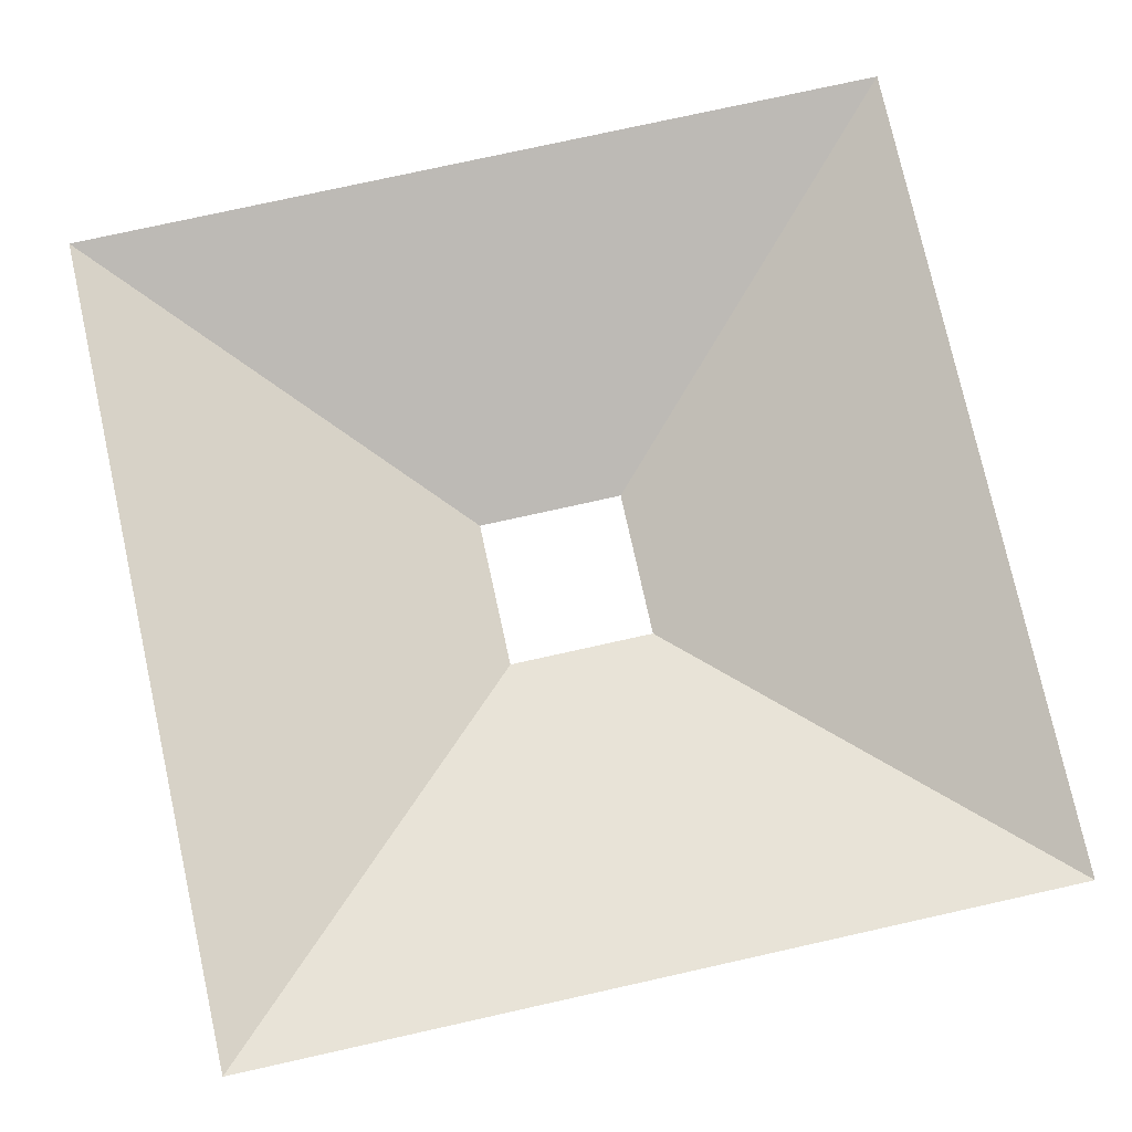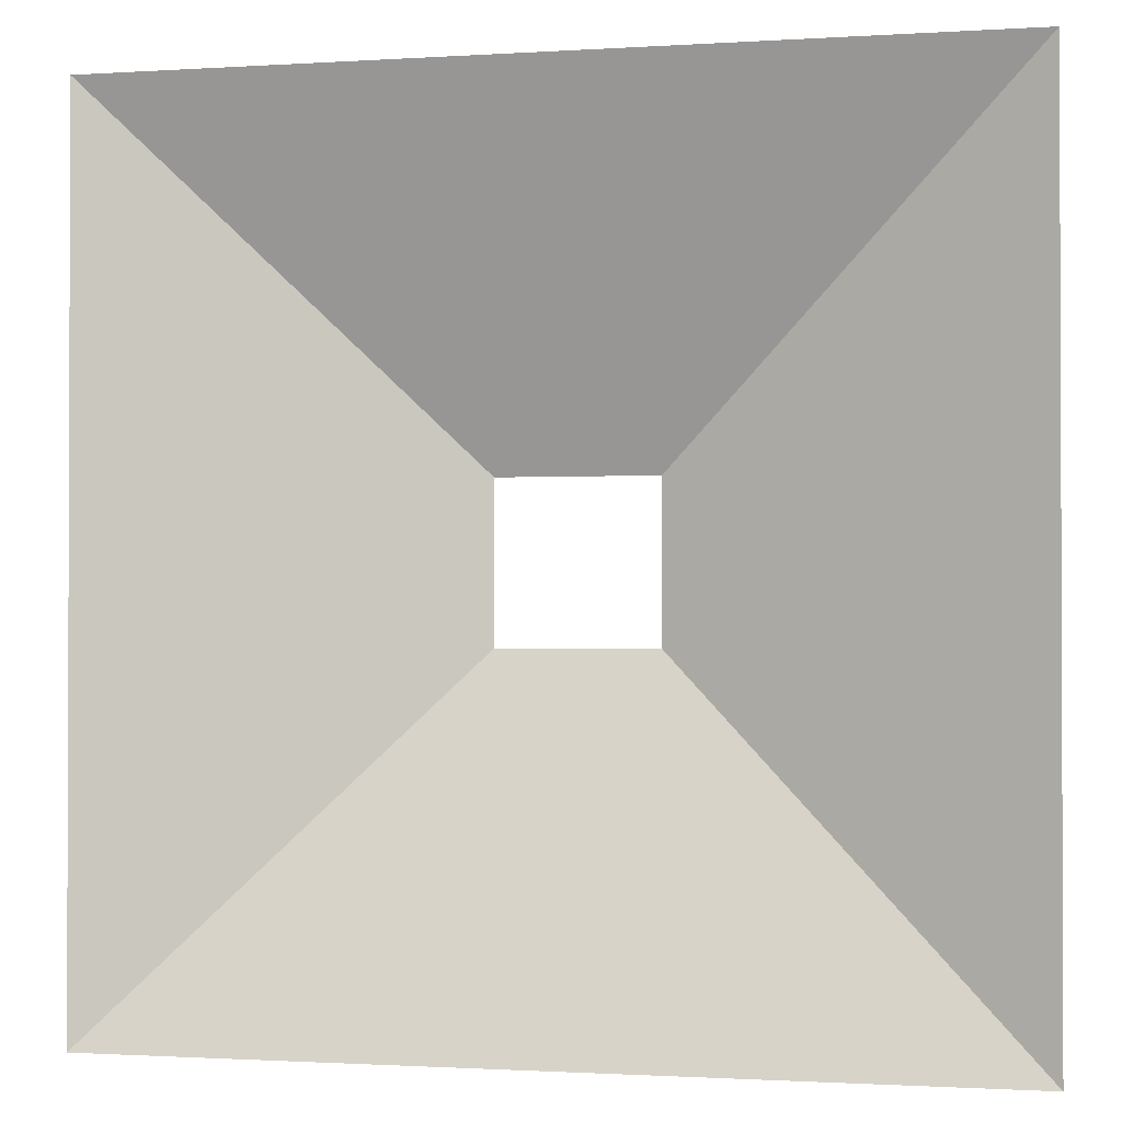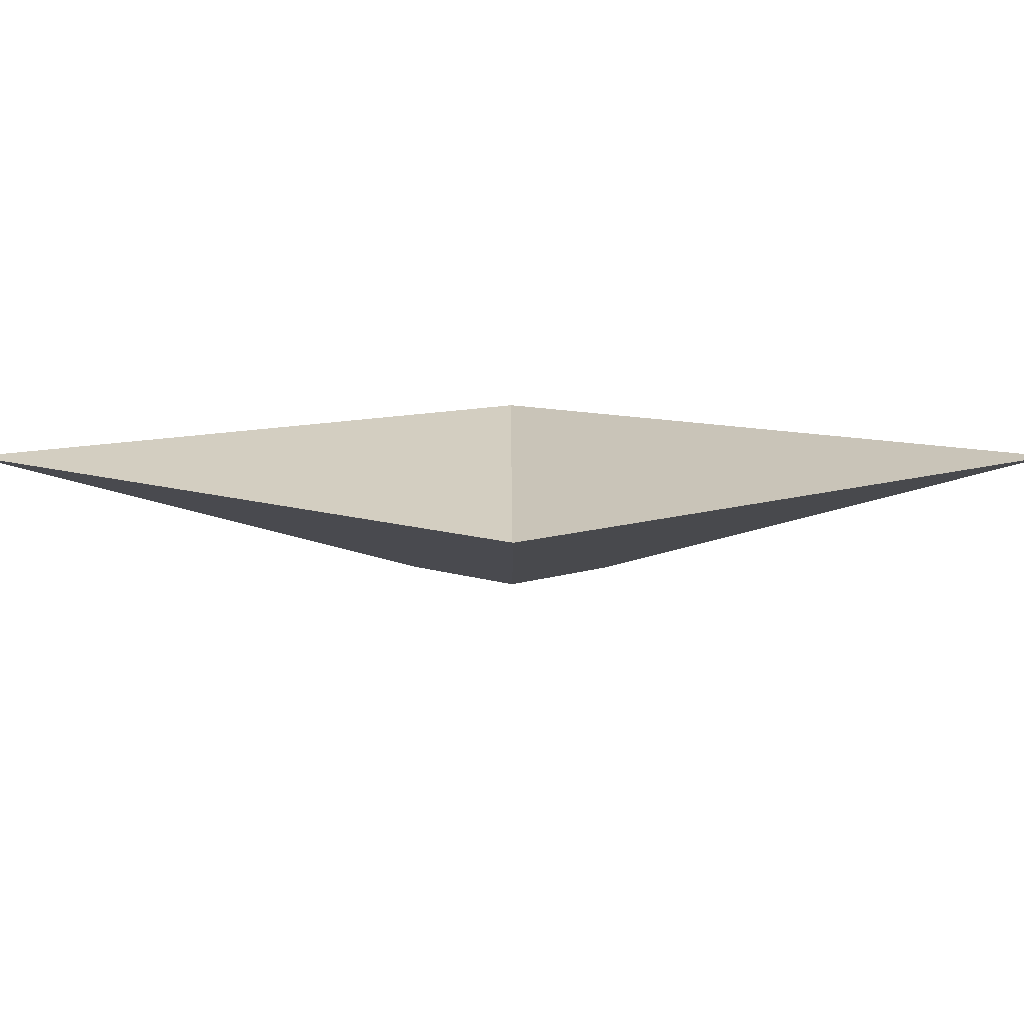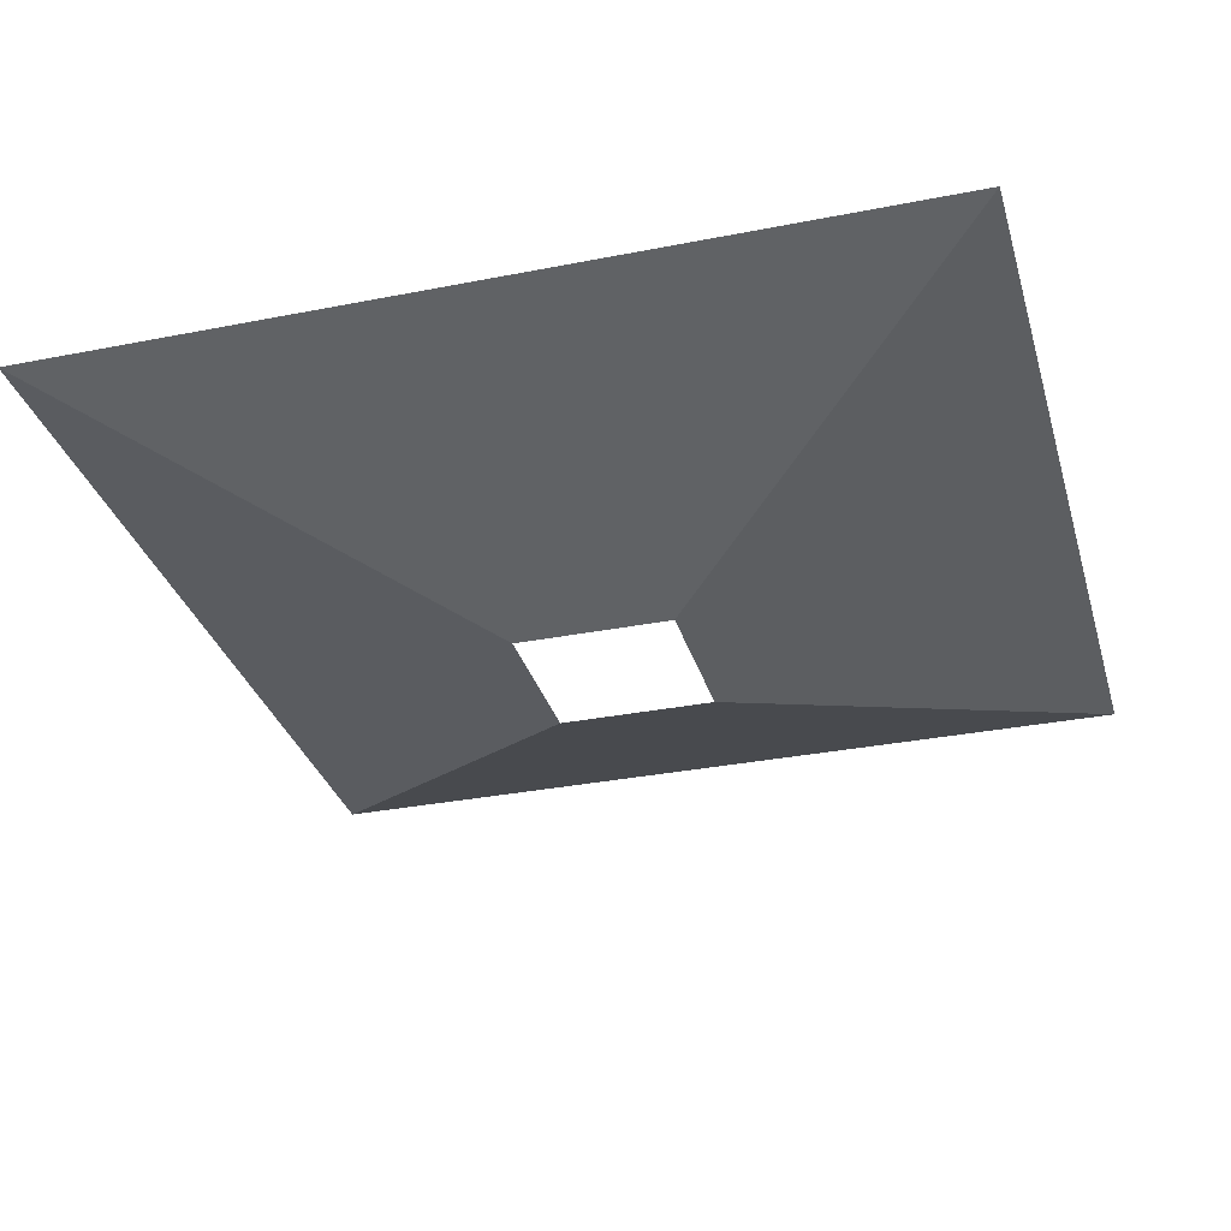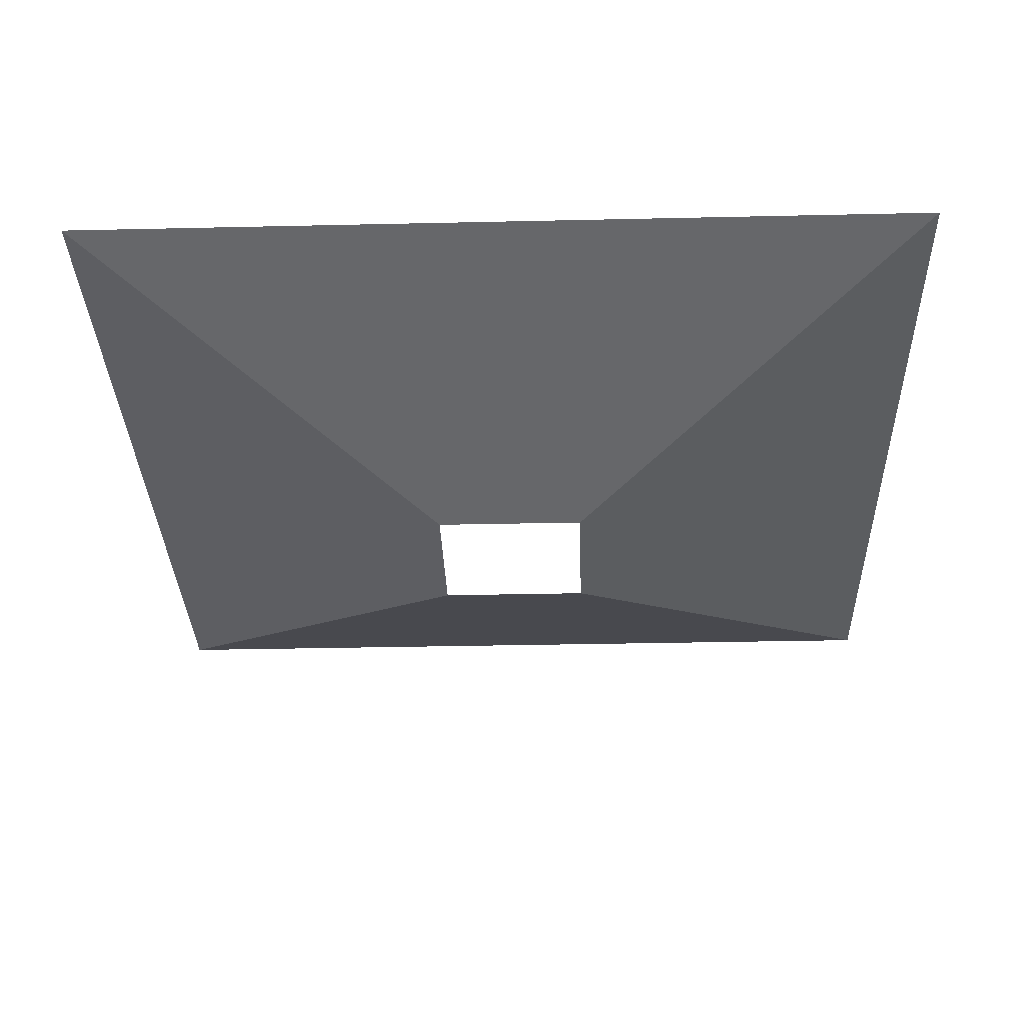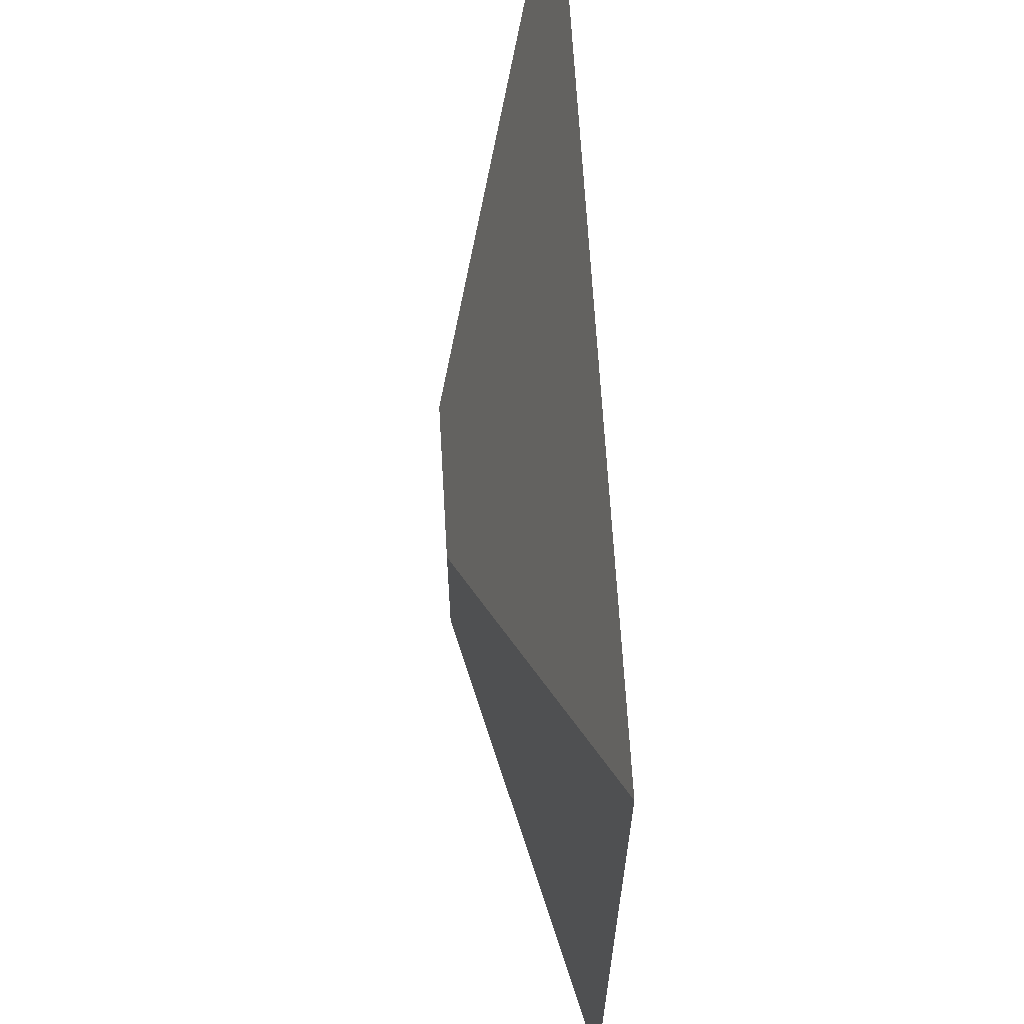
<metadata>
{"format":"obj","ext":"obj","renderer":"f3d","projection":"perspective","resolution":1024,"background":"white","views":[{"elev":77.2,"azim":-102.5,"up":"+Y"},{"elev":-1.2,"azim":-166.7,"up":"+Z"},{"elev":8.4,"azim":-45.1,"up":"+Y"},{"elev":-32.0,"azim":15.5,"up":"+Y"},{"elev":-32.4,"azim":1.8,"up":"+Y"},{"elev":65.4,"azim":86.7,"up":"+Z"}]}
</metadata>
<code>
o Cube1
v -2.034 -1 -2.034
v -2.034 -1 2.034
v 2.034 -1 -2.034
v 2.034 -1 2.034
v 0.362 -1.602 0.362
v 0.362 -1.602 -0.362
v -0.362 -1.602 0.362
v -0.362 -1.602 -0.362
g Cube1
f 1 8 6 3
f 4 5 7 2
f 2 7 8 1
f 3 6 5 4

</code>
